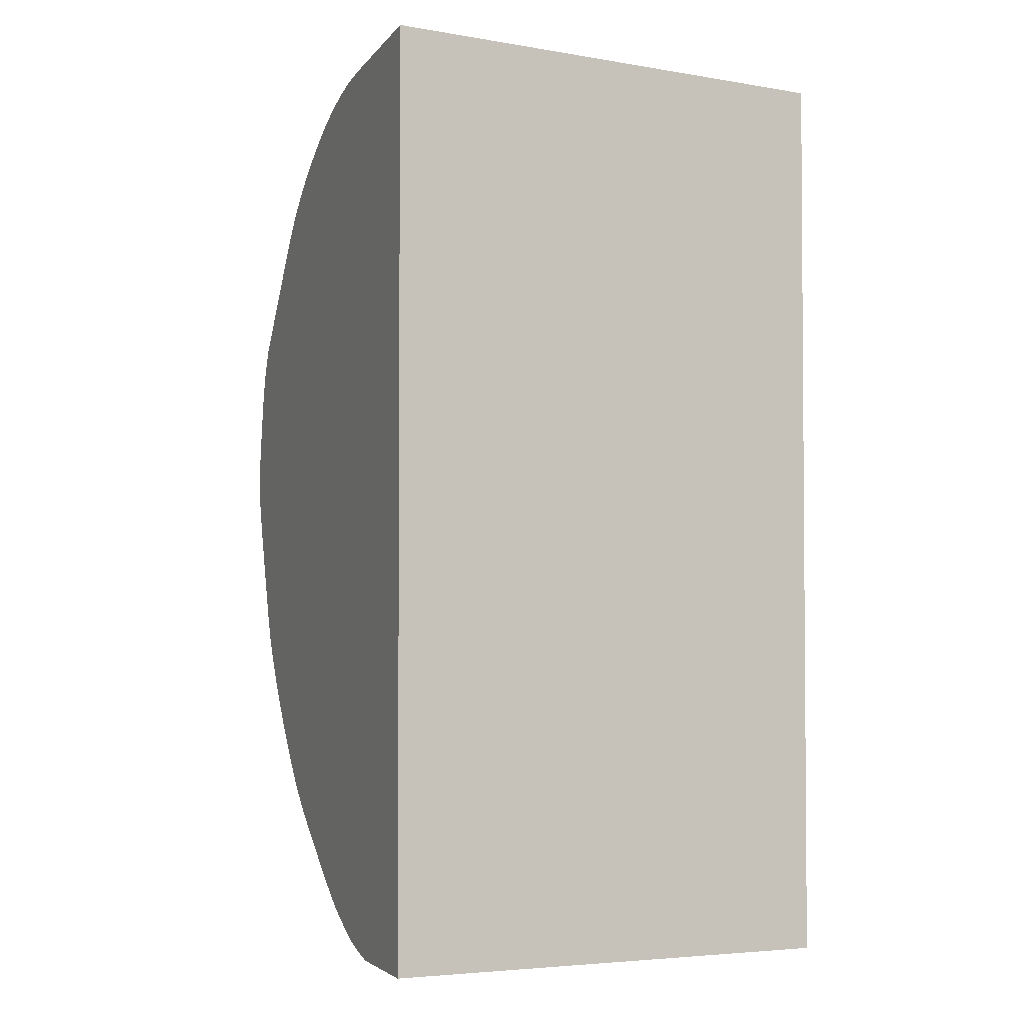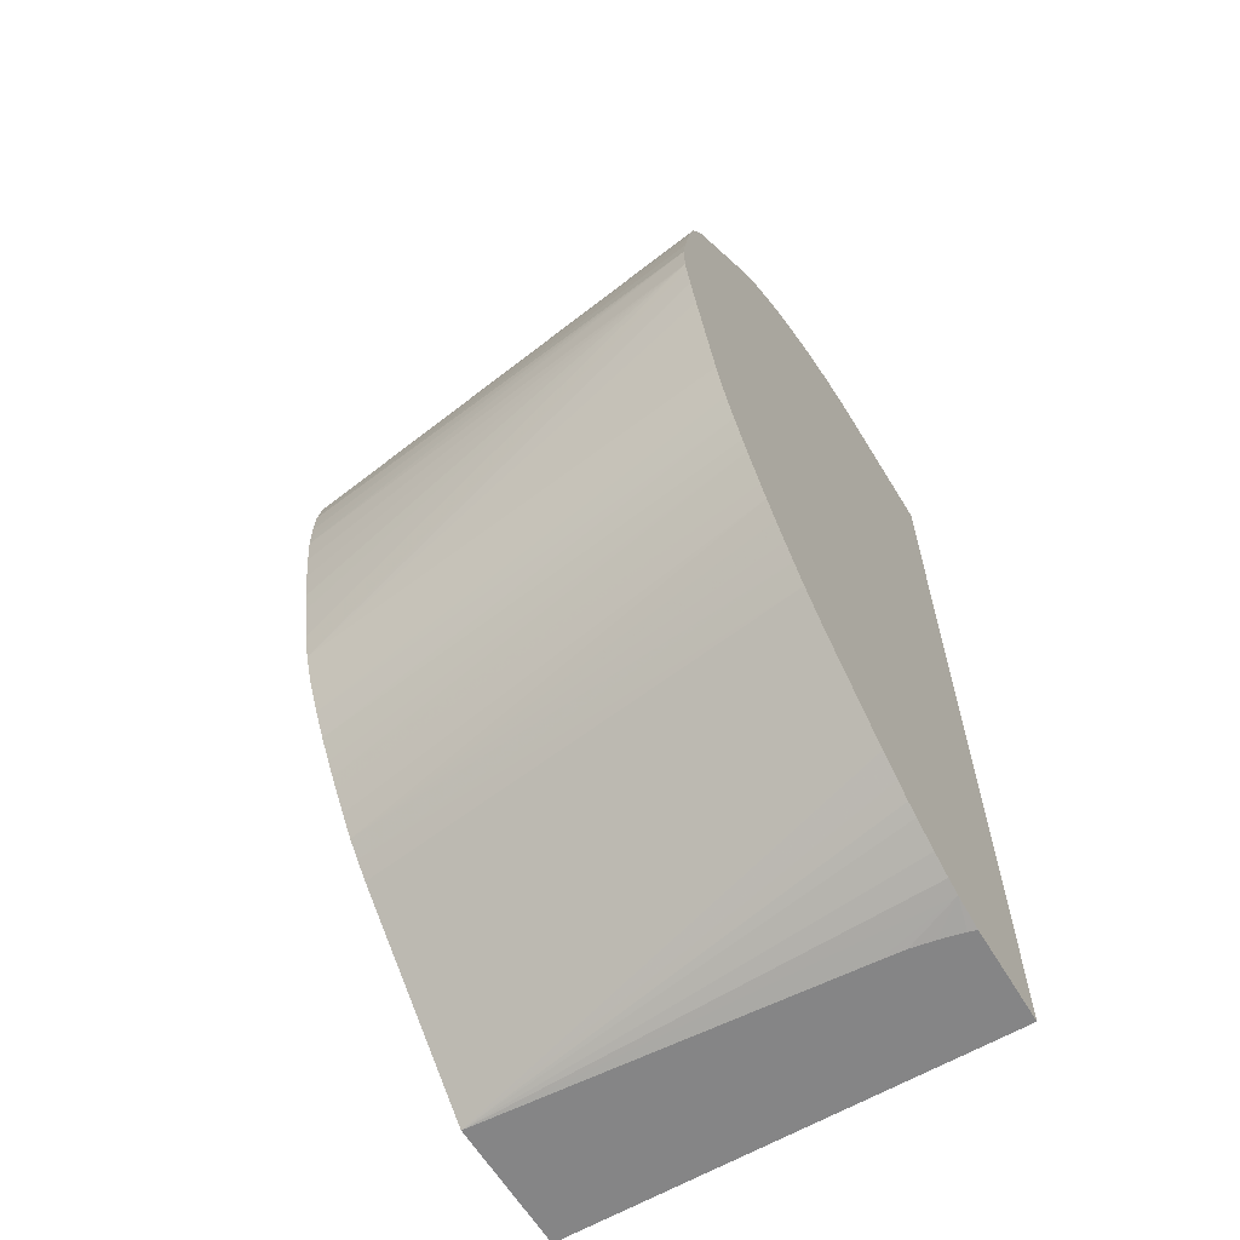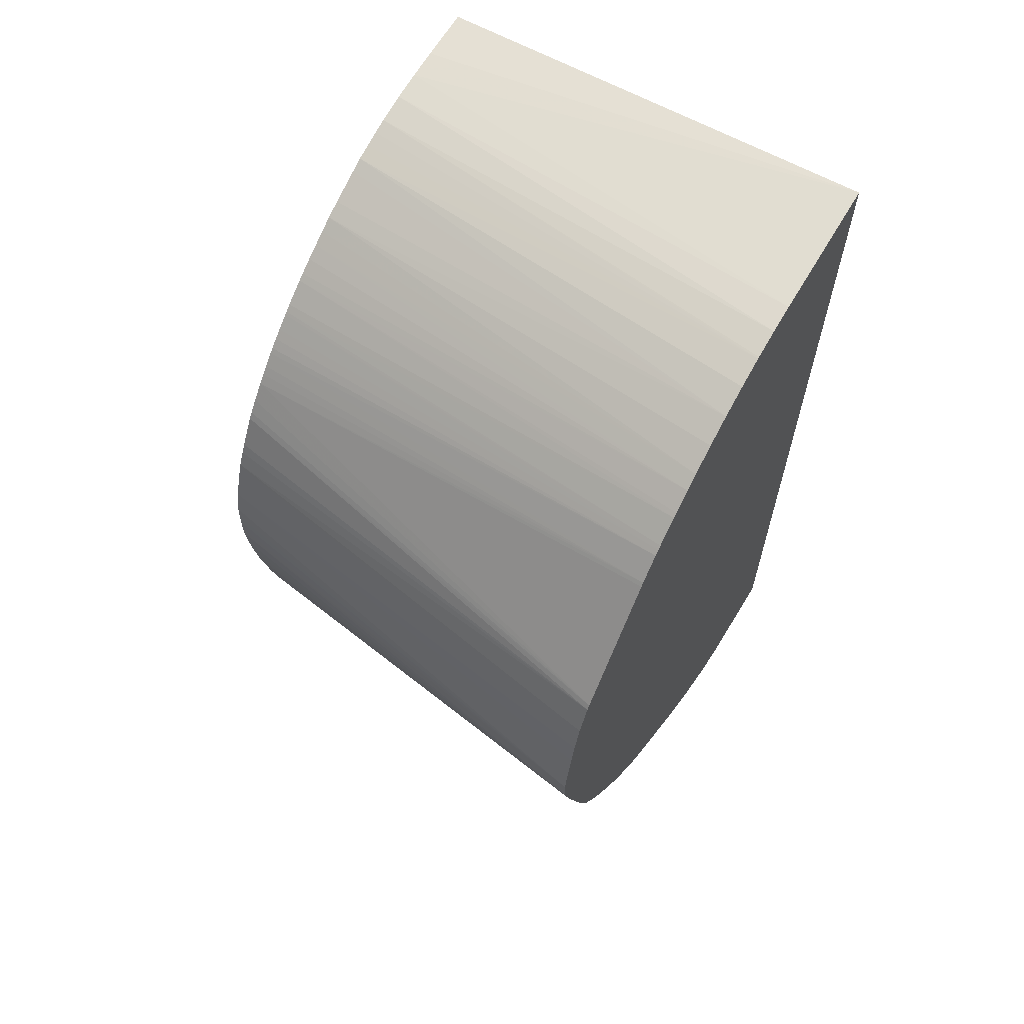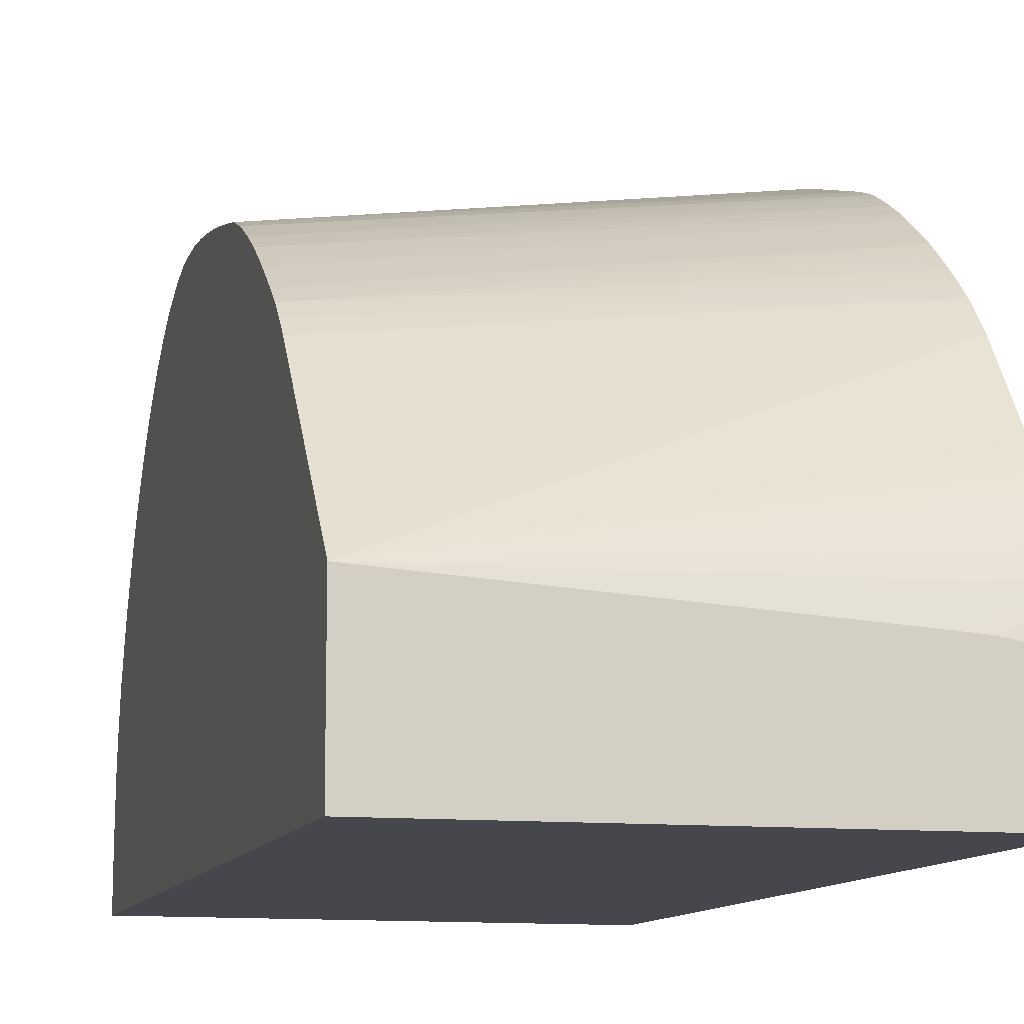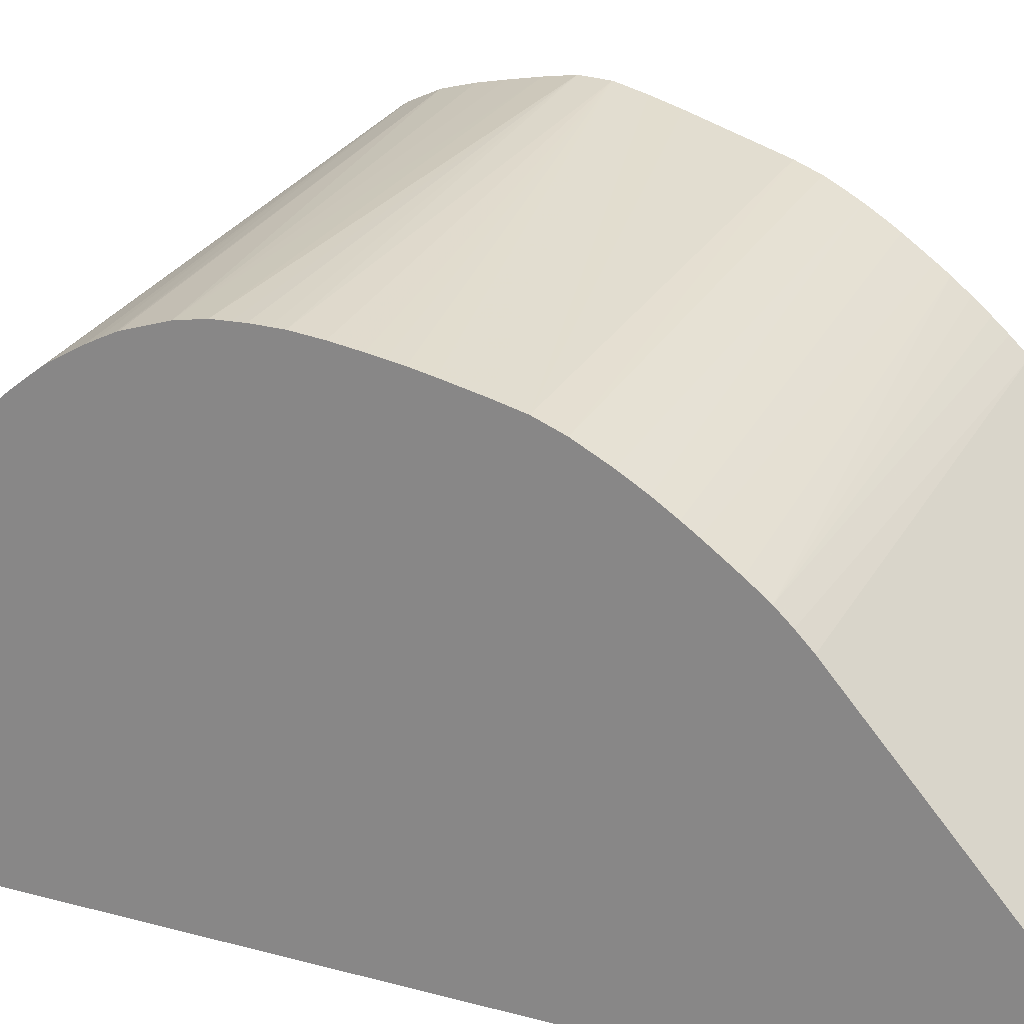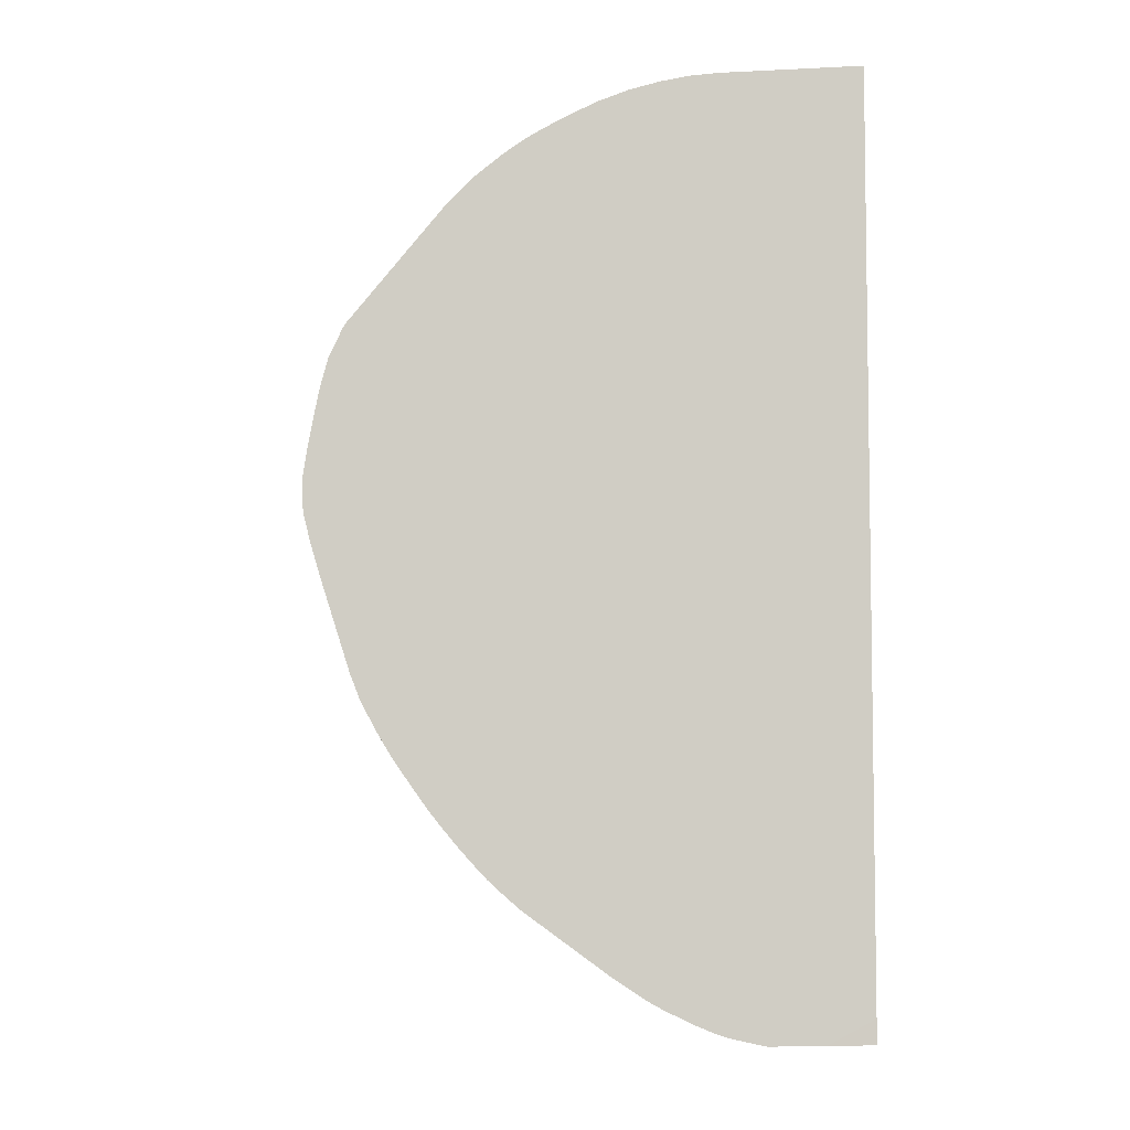
<metadata>
{"format":"obj","ext":"obj","renderer":"f3d","projection":"perspective","resolution":1024,"background":"white","views":[{"elev":-2.6,"azim":-21.9,"up":"+Z"},{"elev":-61.9,"azim":-149.1,"up":"+Z"},{"elev":63.8,"azim":-148.8,"up":"+Z"},{"elev":-10.9,"azim":165.5,"up":"+Y"},{"elev":21.6,"azim":115.6,"up":"+Y"},{"elev":-5.5,"azim":-95.8,"up":"+Z"}]}
</metadata>
<code>
v -0.02402 -0.03666 -0.03662
v -0.00585 -0.03666 -0.03662
v -0.02403 -0.03666 -0.03565
v -0.02403 -0.03476 -0.03662
v -0.00585 -0.03097 -0.03662
v -0.00585 -0.03666 -0.0002024
v -0.02403 -0.03666 0.0007676
v -0.02403 -0.03252 -0.03662
v -0.02076 -0.03195 -0.03662
v -0.02403 -0.03122 -0.03633
v -0.02403 -0.03061 -0.03615
v -0.02403 -0.02975 -0.03578
v -0.02403 -0.02868 -0.03527
v -0.02403 -0.02818 -0.03499
v -0.02403 -0.02757 -0.0346
v -0.02403 -0.02671 -0.03402
v -0.02403 -0.02667 -0.034
v -0.02403 -0.02337 -0.03158
v -0.02403 -0.02275 -0.03103
v -0.00585 -0.02431 -0.03062
v -0.00585 -0.03452 -0.0002719
v -0.00585 -0.03332 -0.0003524
v -0.02403 -0.03098 0.0002954
v -0.0237 -0.03241 -0.03662
v -0.0218 -0.03203 -0.03662
v -0.02275 -0.03219 -0.03662
v -0.02403 -0.02213 -0.03047
v -0.00585 -0.02372 -0.03003
v -0.00585 -0.03215 -0.0004659
v -0.02403 -0.02983 0.0001454
v -0.02403 -0.02153 -0.02982
v -0.00585 -0.02319 -0.02945
v -0.00585 -0.03098 -0.0006782
v -0.02403 -0.02969 0.0001124
v -0.02403 -0.02144 -0.02972
v -0.02403 -0.02102 -0.02924
v -0.02403 -0.02049 -0.0286
v -0.02403 -0.01996 -0.02793
v -0.00585 -0.02259 -0.02865
v -0.00585 -0.0304 -0.000832
v -0.02403 -0.02864 -0.0001292
v -0.02403 -0.02871 -0.0001109
v -0.02403 -0.01961 -0.02744
v -0.00585 -0.022 -0.02783
v -0.00585 -0.02981 -0.0009967
v -0.02403 -0.02747 -0.0004879
v -0.00585 -0.0292 -0.001172
v -0.02403 -0.01885 -0.02635
v -0.00585 -0.02173 -0.02745
v -0.02403 -0.02631 -0.0009637
v -0.00585 -0.02866 -0.001414
v -0.00585 -0.02138 -0.02692
v -0.02403 -0.01856 -0.02592
v -0.00585 -0.02742 -0.001978
v -0.02402 -0.0263 -0.0009674
v -0.02403 -0.02629 -0.000971
v -0.00585 -0.0212 -0.02665
v -0.02403 -0.01809 -0.02513
v -0.00585 -0.02085 -0.02611
v -0.00585 -0.02679 -0.002285
v -0.02403 -0.02521 -0.001516
v -0.00585 -0.02029 -0.02513
v -0.02403 -0.01761 -0.02425
v -0.00585 -0.02626 -0.002607
v -0.02403 -0.02417 -0.002106
v -0.00585 -0.02007 -0.0247
v -0.02403 -0.0174 -0.02382
v -0.00585 -0.01964 -0.02385
v -0.00585 -0.02574 -0.002922
v -0.02403 -0.02358 -0.002465
v -0.02403 -0.01703 -0.02288
v -0.00585 -0.01923 -0.02277
v -0.00585 -0.02522 -0.003248
v -0.02403 -0.02281 -0.003014
v -0.00585 -0.02469 -0.003603
v -0.00585 -0.02443 -0.003786
v -0.02403 -0.0159 -0.0193
v -0.00585 -0.01895 -0.02163
v -0.02403 -0.01556 -0.01816
v -0.02403 -0.01555 -0.01812
v -0.02403 -0.01533 -0.01725
v -0.02403 -0.01526 -0.01695
v -0.02403 -0.02264 -0.003142
v -0.00585 -0.02397 -0.004137
v -0.00585 -0.01862 -0.02014
v -0.00585 -0.01809 -0.01696
v -0.00585 -0.01825 -0.01808
v -0.00585 -0.01835 -0.01869
v -0.00585 -0.01845 -0.01929
v -0.02403 -0.0152 -0.01578
v -0.00585 -0.01797 -0.01578
v -0.02403 -0.02172 -0.00391
v -0.00585 -0.02358 -0.004434
v -0.00585 -0.02333 -0.004639
v -0.02403 -0.01538 -0.01461
v -0.00585 -0.018 -0.01345
v -0.00585 -0.01797 -0.01412
v -0.00585 -0.01795 -0.01461
v -0.00585 -0.01796 -0.01529
v -0.02403 -0.02157 -0.004038
v -0.00585 -0.02323 -0.004727
v -0.02403 -0.0156 -0.01338
v -0.00585 -0.0182 -0.01233
v -0.00585 -0.02273 -0.00517
v -0.00585 -0.02242 -0.005455
v -0.02403 -0.02139 -0.004203
v -0.02403 -0.01581 -0.01234
v -0.02403 -0.01613 -0.01111
v -0.00585 -0.01842 -0.01162
v -0.00585 -0.02211 -0.005748
v -0.02403 -0.02055 -0.005096
v -0.00585 -0.02194 -0.005916
v -0.00585 -0.01874 -0.01063
v -0.02403 -0.01667 -0.00995
v -0.00585 -0.01878 -0.01053
v -0.02403 -0.02043 -0.005235
v -0.00585 -0.02154 -0.006352
v -0.00585 -0.02128 -0.006637
v -0.00585 -0.021 -0.006959
v -0.02403 -0.0168 -0.009756
v -0.00585 -0.01996 -0.008328
v -0.00585 -0.01928 -0.009529
v -0.00585 -0.01908 -0.009921
v -0.00585 -0.02049 -0.007604
v -0.00585 -0.02013 -0.008083
f 46 47 50
f 43 49 44
f 43 48 49
f 41 47 46
f 33 40 41
f 40 45 41
f 39 43 44
f 33 42 34
f 47 51 50
f 33 41 42
f 41 45 47
f 38 43 39
f 55 61 56
f 48 53 52
f 50 51 54
f 50 54 55
f 50 55 56
f 52 53 57
f 53 58 59
f 53 59 57
f 54 60 55
f 55 60 61
f 58 62 59
f 58 63 62
f 32 38 39
f 60 64 65
f 48 52 49
f 32 37 38
f 5 16 17
f 32 35 36
f 3 8 4
f 60 65 61
f 5 9 10
f 5 10 11
f 5 11 12
f 5 12 13
f 5 13 14
f 5 14 15
f 5 15 16
f 5 17 18
f 5 18 19
f 5 19 20
f 6 21 7
f 32 36 37
f 7 21 22
f 8 10 24
f 9 25 10
f 10 25 26
f 10 26 24
f 19 27 20
f 20 27 28
f 22 29 23
f 23 29 30
f 27 31 28
f 28 31 32
f 29 33 30
f 30 33 34
f 31 35 32
f 7 22 23
f 62 63 66
f 108 113 109
f 63 68 66
f 92 101 100
f 95 102 103
f 95 103 96
f 100 101 104
f 100 104 105
f 100 105 106
f 102 107 103
f 103 107 108
f 103 108 109
f 105 110 106
f 106 110 112
f 106 112 111
f 108 114 115
f 108 115 113
f 111 112 117
f 111 117 118
f 111 118 119
f 111 119 116
f 114 120 121
f 114 121 122
f 114 122 123
f 114 123 115
f 116 119 120
f 119 124 120
f 120 125 121
f 120 124 125
f 3 10 8
f 92 94 101
f 63 67 68
f 90 99 91
f 90 97 98
f 64 69 65
f 67 71 68
f 68 71 72
f 69 73 70
f 70 73 75
f 70 75 76
f 70 76 74
f 71 77 72
f 72 77 79
f 72 79 80
f 72 80 81
f 72 81 82
f 72 82 78
f 74 76 83
f 76 84 83
f 78 82 85
f 82 86 87
f 82 87 88
f 82 88 89
f 82 89 85
f 82 90 91
f 82 91 86
f 83 84 93
f 83 93 94
f 83 94 92
f 90 95 96
f 90 96 97
f 90 98 99
f 3 11 10
f 65 69 70
f 3 13 12
f 2 91 99
f 2 99 98
f 2 98 97
f 2 97 96
f 2 96 103
f 2 103 109
f 2 109 113
f 2 113 115
f 2 115 123
f 2 123 122
f 2 122 121
f 2 121 125
f 2 125 124
f 2 124 119
f 2 119 118
f 2 118 117
f 2 117 112
f 2 112 110
f 2 110 105
f 2 105 104
f 2 104 101
f 2 101 94
f 2 94 93
f 2 93 84
f 2 84 76
f 2 76 75
f 2 75 73
f 2 86 91
f 2 73 69
f 2 87 86
f 2 89 88
f 3 12 11
f 1 2 6
f 1 6 7
f 1 7 3
f 1 3 4
f 1 4 8
f 1 8 24
f 1 24 26
f 1 26 25
f 1 25 9
f 1 9 5
f 1 5 2
f 2 5 20
f 2 20 28
f 2 28 32
f 2 32 39
f 2 39 44
f 2 44 49
f 2 49 52
f 2 52 57
f 2 57 59
f 2 59 62
f 2 62 66
f 2 68 72
f 2 72 78
f 2 78 85
f 2 85 89
f 2 88 87
f 2 69 64
f 2 66 68
f 2 60 54
f 3 102 95
f 3 95 90
f 3 90 82
f 3 82 81
f 3 81 80
f 3 80 79
f 3 79 77
f 3 77 71
f 3 71 67
f 3 67 63
f 3 63 58
f 3 58 53
f 3 53 48
f 3 48 43
f 3 38 37
f 3 37 36
f 3 36 35
f 3 35 31
f 3 31 27
f 3 27 19
f 3 19 18
f 3 18 17
f 3 17 16
f 3 16 15
f 3 15 14
f 2 64 60
f 3 14 13
f 3 107 102
f 3 108 107
f 3 43 38
f 3 120 114
f 2 51 47
f 3 114 108
f 2 47 45
f 2 45 40
f 2 40 33
f 2 33 29
f 2 29 22
f 2 22 21
f 2 54 51
f 3 7 23
f 3 23 30
f 3 30 34
f 3 34 42
f 3 42 41
f 2 21 6
f 3 46 50
f 3 111 116
f 3 41 46
f 3 106 111
f 3 100 106
f 3 92 100
f 3 83 92
f 3 116 120
f 3 70 74
f 3 65 70
f 3 61 65
f 3 56 61
f 3 50 56
f 3 74 83

</code>
